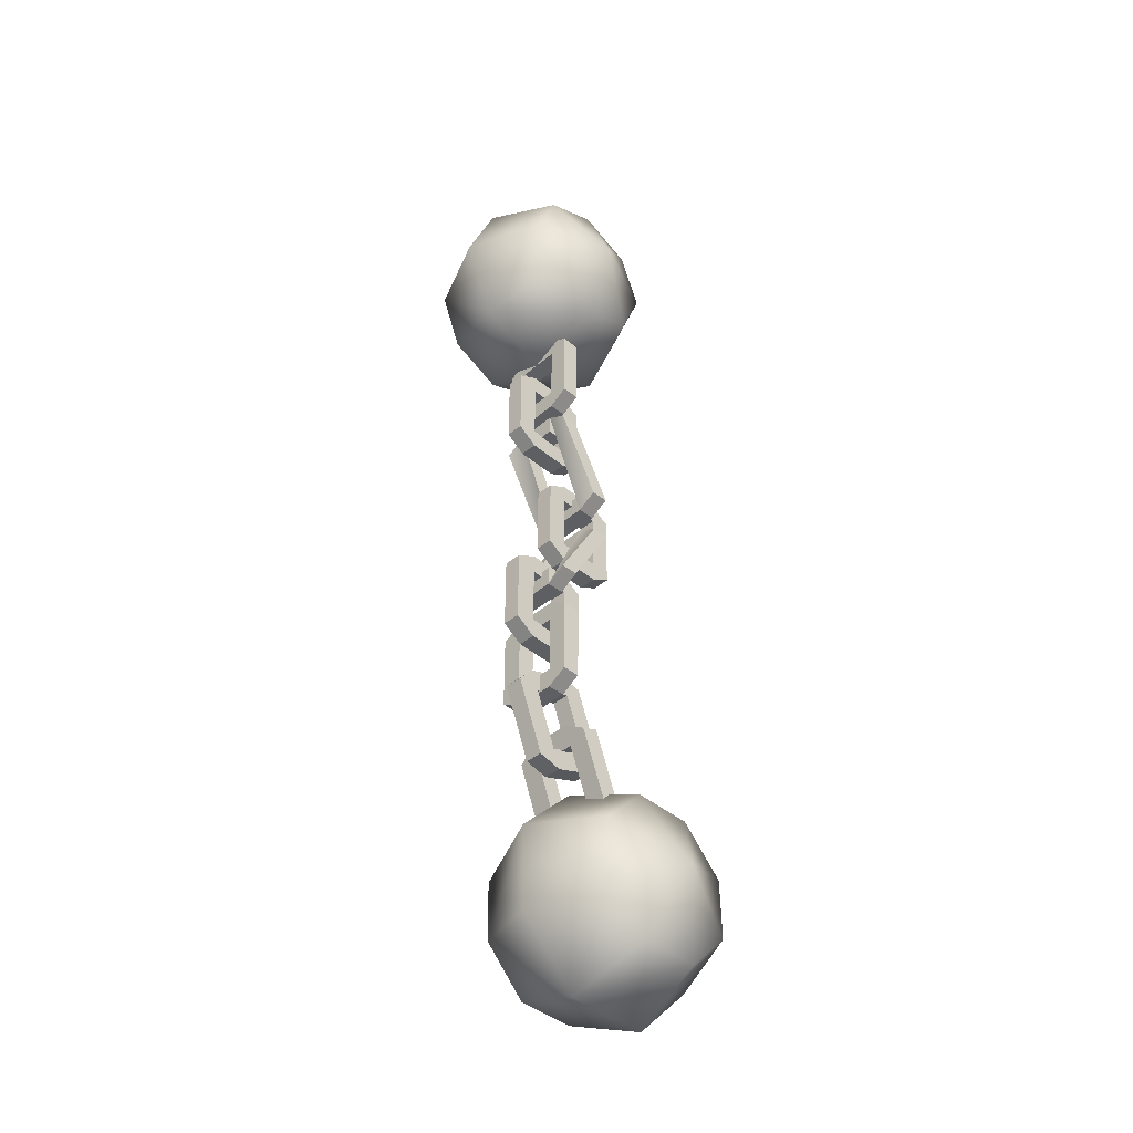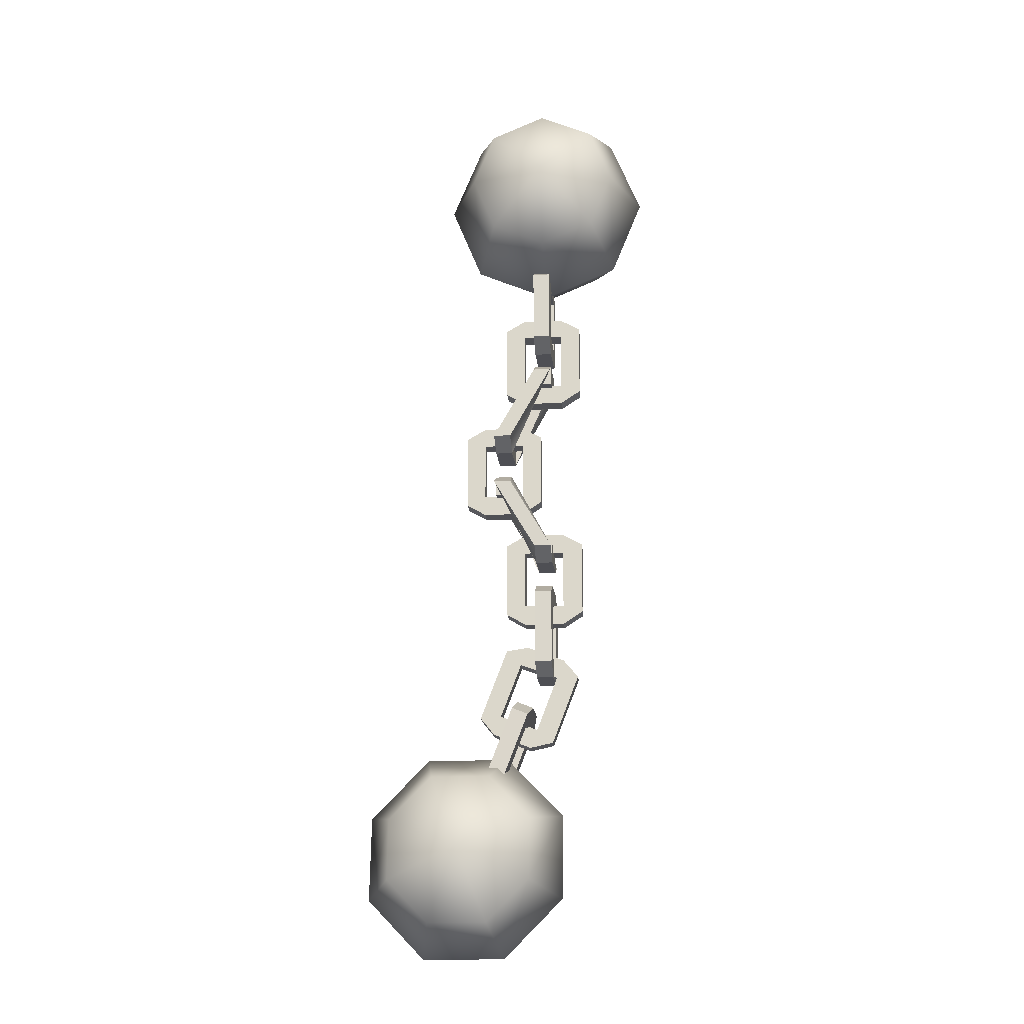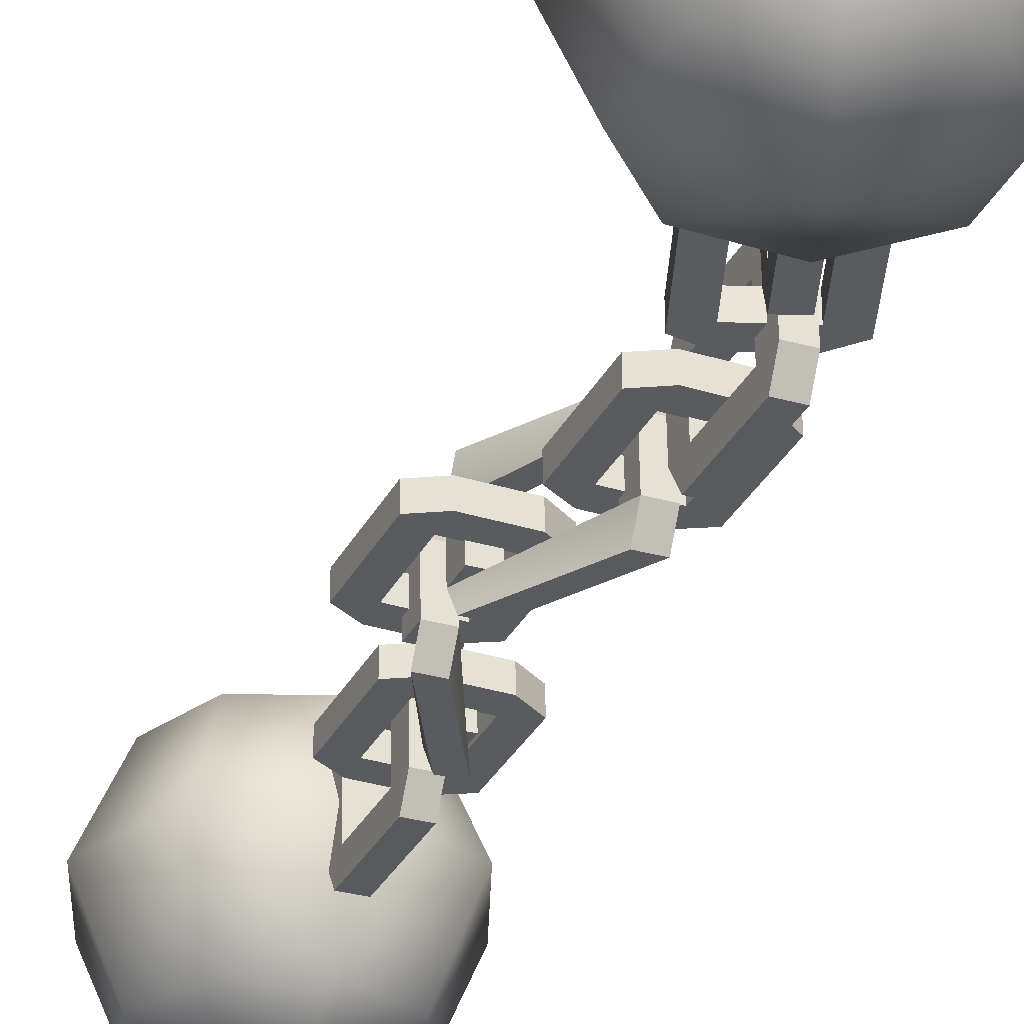
<metadata>
{"format":"obj","ext":"obj","renderer":"f3d","projection":"perspective","resolution":1024,"background":"white","views":[{"elev":-41.9,"azim":-45.3,"up":"+Z"},{"elev":-18.4,"azim":-175.0,"up":"+Z"},{"elev":-32.1,"azim":156.3,"up":"+Y"}]}
</metadata>
<code>
v -1.273 3.294 11.59
v -1.273 -3.294 11.59
v 1.135 -2.329 11.59
v 0.4295 -2.329 13.34
v -1.273 -2.329 14.06
v -2.975 -2.329 13.34
v -3.68 -2.329 11.59
v -2.975 -2.329 9.846
v -1.273 -2.329 9.122
v 0.4295 -2.329 9.846
v 2.132 -0 11.59
v 1.135 -0 14.06
v -1.273 -0 15.08
v -3.68 -0 14.06
v -4.677 -0 11.59
v -3.68 -0 9.122
v -1.273 -0 8.099
v 1.135 -0 9.122
v 1.135 2.329 11.59
v 0.4295 2.329 13.34
v -1.273 2.329 14.06
v -2.975 2.329 13.34
v -3.68 2.329 11.59
v -2.975 2.329 9.846
v -1.273 2.329 9.122
v 0.4295 2.329 9.846
v 1.496 3.294 -11.87
v 1.496 -3.294 -11.87
v 3.712 -2.329 -10.93
v 2.381 -2.329 -9.597
v 0.5314 -2.329 -9.596
v -0.7529 -2.329 -10.93
v -0.7196 -2.329 -12.81
v 0.6118 -2.329 -14.14
v 2.461 -2.329 -14.14
v 3.746 -2.329 -12.81
v 4.63 -0 -10.54
v 2.747 -0 -8.656
v 0.1317 -0 -8.655
v -1.685 -0 -10.54
v -1.638 -0 -13.2
v 0.2454 -0 -15.08
v 2.861 -0 -15.08
v 4.677 -0 -13.2
v 3.712 2.329 -10.93
v 2.381 2.329 -9.597
v 0.5314 2.329 -9.596
v -0.7529 2.329 -10.93
v -0.7196 2.329 -12.81
v 0.6118 2.329 -14.14
v 2.461 2.329 -14.14
v 3.746 2.329 -12.81
v -2.409 0.2434 4.328
v -2.409 0.2434 6.702
v -1.768 0.2434 3.908
v -1.768 0.2434 7.057
v -1.768 -0.3088 3.901
v -1.768 -0.3088 7.049
v -2.409 -0.3088 4.32
v -2.409 -0.3088 6.694
v -0.473 0.2434 3.908
v -0.473 0.2434 7.057
v 0.1405 0.2434 4.263
v 0.1405 0.2434 6.702
v 0.1405 -0.3088 4.255
v 0.1405 -0.3088 6.694
v -0.473 -0.3088 3.901
v -0.473 -0.3088 7.049
v -0.473 0.2434 3.908
v -1.768 0.2434 3.908
v -0.473 0.2434 4.55
v -1.768 0.2434 4.55
v -0.473 -0.3088 4.543
v -1.768 -0.3088 4.543
v -0.473 -0.3088 3.901
v -1.768 -0.3088 3.901
v -0.473 0.2434 6.424
v -1.768 0.2434 6.424
v -0.473 0.2434 7.057
v -1.768 0.2434 7.057
v -0.473 -0.3088 7.049
v -1.768 -0.3088 7.049
v -0.473 -0.3088 6.416
v -1.768 -0.3088 6.416
v 0.5079 1.248 2.369
v -0.8671 1.248 4.785
v 0.4967 0.6064 1.95
v -0.8783 0.6064 5.14
v -0.05547 0.616 1.942
v -1.43 0.616 5.132
v -0.04428 1.257 2.361
v -1.419 1.257 4.777
v 0.4741 -0.6885 1.95
v -0.9009 -0.6885 5.14
v 0.4633 -1.302 2.305
v -0.9117 -1.302 4.785
v -0.08878 -1.292 2.297
v -1.464 -1.292 4.777
v -0.07807 -0.6788 1.942
v -1.453 -0.6788 5.132
v 0.4741 -0.6885 1.95
v 0.4967 0.6064 1.95
v 0.4741 -0.6885 2.592
v 0.4967 0.6064 2.592
v -0.07807 -0.6788 2.584
v -0.05547 0.616 2.584
v -0.07807 -0.6788 1.942
v -0.05547 0.616 1.942
v -0.9009 -0.6885 4.507
v -0.8783 0.6064 4.507
v -0.9009 -0.6885 5.14
v -0.8783 0.6064 5.14
v -1.453 -0.6788 5.132
v -1.43 0.616 5.132
v -1.453 -0.6788 4.5
v -1.43 0.616 4.5
v -1.034 0.2434 0.2547
v -1.034 0.2434 2.629
v -0.393 0.2434 -0.1646
v -0.393 0.2434 2.984
v -0.393 -0.3088 -0.1724
v -0.393 -0.3088 2.976
v -1.034 -0.3088 0.2469
v -1.034 -0.3088 2.621
v 0.902 0.2434 -0.1646
v 0.902 0.2434 2.984
v 1.516 0.2434 0.1902
v 1.516 0.2434 2.629
v 1.516 -0.3088 0.1824
v 1.516 -0.3088 2.621
v 0.902 -0.3088 -0.1724
v 0.902 -0.3088 2.976
v 0.902 0.2434 -0.1646
v -0.393 0.2434 -0.1646
v 0.902 0.2434 0.4775
v -0.393 0.2434 0.4775
v 0.902 -0.3088 0.4697
v -0.393 -0.3088 0.4697
v 0.902 -0.3088 -0.1724
v -0.393 -0.3088 -0.1724
v 0.902 0.2434 2.351
v -0.393 0.2434 2.351
v 0.902 0.2434 2.984
v -0.393 0.2434 2.984
v 0.902 -0.3088 2.976
v -0.393 -0.3088 2.976
v 0.902 -0.3088 2.343
v -0.393 -0.3088 2.343
v -0.8671 1.248 -1.62
v 0.5079 1.248 0.7122
v -0.8783 0.6064 -2.04
v 0.4967 0.6064 1.067
v -1.43 0.616 -2.047
v -0.05547 0.616 1.059
v -1.419 1.257 -1.628
v -0.04428 1.257 0.7044
v -0.9009 -0.6885 -2.04
v 0.4741 -0.6885 1.067
v -0.9117 -1.302 -1.685
v 0.4633 -1.302 0.7122
v -1.464 -1.292 -1.693
v -0.08878 -1.292 0.7044
v -1.453 -0.6788 -2.047
v -0.07807 -0.6788 1.059
v -0.9009 -0.6885 -2.04
v -0.8783 0.6064 -2.04
v -0.9009 -0.6885 -1.398
v -0.8783 0.6064 -1.398
v -1.453 -0.6788 -1.405
v -1.43 0.616 -1.405
v -1.453 -0.6788 -2.047
v -1.43 0.616 -2.047
v 0.4741 -0.6885 0.4345
v 0.4967 0.6064 0.4345
v 0.4741 -0.6885 1.067
v 0.4967 0.6064 1.067
v -0.07807 -0.6788 1.059
v -0.05547 0.616 1.059
v -0.07807 -0.6788 0.4267
v -0.05547 0.616 0.4267
v -2.409 0.1809 -3.672
v -2.409 0.1809 -1.298
v -1.768 0.1809 -4.092
v -1.768 0.1809 -0.9435
v -1.768 -0.3713 -4.099
v -1.768 -0.3713 -0.9513
v -2.409 -0.3713 -3.68
v -2.409 -0.3713 -1.306
v -0.473 0.1809 -4.092
v -0.473 0.1809 -0.9435
v 0.1405 0.1809 -3.737
v 0.1405 0.1809 -1.298
v 0.1405 -0.3713 -3.745
v 0.1405 -0.3713 -1.306
v -0.473 -0.3713 -4.099
v -0.473 -0.3713 -0.9513
v -0.473 0.1809 -4.092
v -1.768 0.1809 -4.092
v -0.473 0.1809 -3.45
v -1.768 0.1809 -3.45
v -0.473 -0.3713 -3.457
v -1.768 -0.3713 -3.457
v -0.473 -0.3713 -4.099
v -1.768 -0.3713 -4.099
v -0.473 0.1809 -1.576
v -1.768 0.1809 -1.576
v -0.473 0.1809 -0.9435
v -1.768 0.1809 -0.9435
v -0.473 -0.3713 -0.9513
v -1.768 -0.3713 -0.9513
v -0.473 -0.3713 -1.584
v -1.768 -0.3713 -1.584
v -0.8671 1.185 -5.589
v -0.8671 1.185 -3.215
v -0.8783 0.5439 -6.008
v -0.8783 0.5439 -2.86
v -1.43 0.5535 -6.016
v -1.43 0.5535 -2.868
v -1.419 1.195 -5.597
v -1.419 1.195 -3.223
v -0.9009 -0.751 -6.008
v -0.9009 -0.751 -2.86
v -0.9117 -1.364 -5.654
v -0.9117 -1.364 -3.215
v -1.464 -1.355 -5.661
v -1.464 -1.355 -3.223
v -1.453 -0.7413 -6.016
v -1.453 -0.7413 -2.868
v -0.9009 -0.751 -6.008
v -0.8783 0.5439 -6.008
v -0.9009 -0.751 -5.366
v -0.8783 0.5439 -5.366
v -1.453 -0.7413 -5.374
v -1.43 0.5535 -5.374
v -1.453 -0.7413 -6.016
v -1.43 0.5535 -6.016
v -0.9009 -0.751 -3.493
v -0.8783 0.5439 -3.493
v -0.9009 -0.751 -2.86
v -0.8783 0.5439 -2.86
v -1.453 -0.7413 -2.868
v -1.43 0.5535 -2.868
v -1.453 -0.7413 -3.5
v -1.43 0.5535 -3.5
v -0.8671 1.185 6.067
v -0.8671 1.185 8.441
v -0.8783 0.5439 5.648
v -0.8783 0.5439 8.796
v -1.43 0.5535 5.64
v -1.43 0.5535 8.788
v -1.419 1.195 6.059
v -1.419 1.195 8.434
v -0.9009 -0.751 5.648
v -0.9009 -0.751 8.796
v -0.9117 -1.364 6.003
v -0.9117 -1.364 8.441
v -1.464 -1.355 5.995
v -1.464 -1.355 8.434
v -1.453 -0.7413 5.64
v -1.453 -0.7413 8.788
v -0.9009 -0.751 5.648
v -0.8783 0.5439 5.648
v -0.9009 -0.751 6.29
v -0.8783 0.5439 6.29
v -1.453 -0.7413 6.282
v -1.43 0.5535 6.282
v -1.453 -0.7413 5.64
v -1.43 0.5535 5.64
v -0.9009 -0.751 8.164
v -0.8783 0.5439 8.164
v -0.9009 -0.751 8.796
v -0.8783 0.5439 8.796
v -1.453 -0.7413 8.788
v -1.43 0.5535 8.788
v -1.453 -0.7413 8.156
v -1.43 0.5535 8.156
v -1.38 0.2121 -8.144
v -2.23 0.2121 -5.927
v -0.6305 0.2121 -8.305
v -1.759 0.2121 -5.366
v -0.6277 -0.3401 -8.313
v -1.756 -0.3401 -5.373
v -1.377 -0.3401 -8.151
v -2.228 -0.3401 -5.935
v 0.5786 0.2121 -7.841
v -0.5497 0.2121 -4.902
v 1.024 0.2121 -7.29
v 0.1502 0.2121 -5.013
v 1.027 -0.3401 -7.297
v 0.153 -0.3401 -5.021
v 0.5813 -0.3401 -7.848
v -0.5469 -0.3401 -4.909
v 0.5786 0.2121 -7.841
v -0.6305 0.2121 -8.305
v 0.3485 0.2121 -7.242
v -0.8606 0.2121 -7.706
v 0.3513 -0.3401 -7.249
v -0.8578 -0.3401 -7.713
v 0.5813 -0.3401 -7.848
v -0.6277 -0.3401 -8.313
v -0.323 0.2121 -5.492
v -1.532 0.2121 -5.957
v -0.5497 0.2121 -4.902
v -1.759 0.2121 -5.366
v -0.5469 -0.3401 -4.909
v -1.756 -0.3401 -5.373
v -0.3202 -0.3401 -5.5
v -1.529 -0.3401 -5.964
v 0.7472 1.216 -9.38
v -0.1036 1.216 -7.164
v 0.887 0.5751 -9.776
v -0.2412 0.5751 -6.837
v 0.3743 0.5848 -9.981
v -0.7539 0.5848 -7.042
v 0.2345 1.226 -9.585
v -0.6163 1.226 -7.369
v 0.8659 -0.7197 -9.784
v -0.2623 -0.7197 -6.845
v 0.7287 -1.333 -9.456
v -0.1452 -1.333 -7.18
v 0.2161 -1.323 -9.662
v -0.6578 -1.323 -7.385
v 0.3532 -0.7101 -9.989
v -0.775 -0.7101 -7.05
v 0.8659 -0.7197 -9.784
v 0.887 0.5751 -9.776
v 0.6358 -0.7197 -9.184
v 0.6569 0.5751 -9.176
v 0.1231 -0.7101 -9.39
v 0.1442 0.5848 -9.382
v 0.3532 -0.7101 -9.989
v 0.3743 0.5848 -9.981
v -0.03569 -0.7197 -7.435
v -0.01459 0.5751 -7.427
v -0.2623 -0.7197 -6.845
v -0.2412 0.5751 -6.837
v -0.775 -0.7101 -7.05
v -0.7539 0.5848 -7.042
v -0.5483 -0.7101 -7.64
v -0.5272 0.5848 -7.632
g Regroup07
f 2 3 4
f 1 20 19
f 2 4 5
f 1 21 20
f 2 5 6
f 1 22 21
f 2 6 7
f 1 23 22
f 2 7 8
f 1 24 23
f 2 8 9
f 1 25 24
f 2 9 10
f 1 26 25
f 2 10 3
f 1 19 26
f 3 11 12
f 3 12 4
f 4 12 5
f 12 13 5
f 5 13 14
f 5 14 6
f 6 14 7
f 14 15 7
f 7 15 16
f 7 16 8
f 8 16 9
f 16 17 9
f 9 17 18
f 9 18 10
f 10 18 3
f 18 11 3
f 11 19 12
f 19 20 12
f 12 20 21
f 12 21 13
f 13 21 14
f 21 22 14
f 14 22 23
f 14 23 15
f 15 23 16
f 23 24 16
f 16 24 25
f 16 25 17
f 17 25 18
f 25 26 18
f 18 26 19
f 18 19 11
f 28 29 30
f 27 46 45
f 28 30 31
f 27 47 46
f 28 31 32
f 27 48 47
f 28 32 33
f 27 49 48
f 28 33 34
f 27 50 49
f 28 34 35
f 27 51 50
f 28 35 36
f 27 52 51
f 28 36 29
f 27 45 52
f 29 37 38
f 29 38 30
f 30 38 31
f 38 39 31
f 31 39 40
f 31 40 32
f 32 40 33
f 40 41 33
f 33 41 42
f 33 42 34
f 34 42 35
f 42 43 35
f 35 43 44
f 35 44 36
f 36 44 29
f 44 37 29
f 37 45 38
f 45 46 38
f 38 46 47
f 38 47 39
f 39 47 40
f 47 48 40
f 40 48 49
f 40 49 41
f 41 49 42
f 49 50 42
f 42 50 51
f 42 51 43
f 43 51 44
f 51 52 44
f 44 52 45
f 44 45 37
g Regroup08
f 53 54 55
f 54 56 55
f 55 56 57
f 56 58 57
f 57 58 59
f 58 60 59
f 59 60 53
f 60 54 53
f 59 53 57
f 53 55 57
f 54 60 56
f 60 58 56
f 61 62 63
f 62 64 63
f 63 64 65
f 64 66 65
f 65 66 67
f 66 68 67
f 67 68 61
f 68 62 61
f 67 61 65
f 61 63 65
f 62 68 64
f 68 66 64
f 69 70 71
f 70 72 71
f 71 72 73
f 72 74 73
f 73 74 75
f 74 76 75
f 75 76 69
f 76 70 69
f 75 69 73
f 69 71 73
f 70 76 72
f 76 74 72
f 77 78 79
f 78 80 79
f 79 80 81
f 80 82 81
f 81 82 83
f 82 84 83
f 83 84 77
f 84 78 77
f 83 77 81
f 77 79 81
f 78 84 80
f 84 82 80
f 85 86 87
f 86 88 87
f 87 88 89
f 88 90 89
f 89 90 91
f 90 92 91
f 91 92 85
f 92 86 85
f 91 85 89
f 85 87 89
f 86 92 88
f 92 90 88
f 93 94 95
f 94 96 95
f 95 96 97
f 96 98 97
f 97 98 99
f 98 100 99
f 99 100 93
f 100 94 93
f 99 93 97
f 93 95 97
f 94 100 96
f 100 98 96
f 101 102 103
f 102 104 103
f 103 104 105
f 104 106 105
f 105 106 107
f 106 108 107
f 107 108 101
f 108 102 101
f 107 101 105
f 101 103 105
f 102 108 104
f 108 106 104
f 109 110 111
f 110 112 111
f 111 112 113
f 112 114 113
f 113 114 115
f 114 116 115
f 115 116 109
f 116 110 109
f 115 109 113
f 109 111 113
f 110 116 112
f 116 114 112
f 117 118 119
f 118 120 119
f 119 120 121
f 120 122 121
f 121 122 123
f 122 124 123
f 123 124 117
f 124 118 117
f 123 117 121
f 117 119 121
f 118 124 120
f 124 122 120
f 125 126 127
f 126 128 127
f 127 128 129
f 128 130 129
f 129 130 131
f 130 132 131
f 131 132 125
f 132 126 125
f 131 125 129
f 125 127 129
f 126 132 128
f 132 130 128
f 133 134 135
f 134 136 135
f 135 136 137
f 136 138 137
f 137 138 139
f 138 140 139
f 139 140 133
f 140 134 133
f 139 133 137
f 133 135 137
f 134 140 136
f 140 138 136
f 141 142 143
f 142 144 143
f 143 144 145
f 144 146 145
f 145 146 147
f 146 148 147
f 147 148 141
f 148 142 141
f 147 141 145
f 141 143 145
f 142 148 144
f 148 146 144
f 149 150 151
f 150 152 151
f 151 152 153
f 152 154 153
f 153 154 155
f 154 156 155
f 155 156 149
f 156 150 149
f 155 149 153
f 149 151 153
f 150 156 152
f 156 154 152
f 157 158 159
f 158 160 159
f 159 160 161
f 160 162 161
f 161 162 163
f 162 164 163
f 163 164 157
f 164 158 157
f 163 157 161
f 157 159 161
f 158 164 160
f 164 162 160
f 165 166 167
f 166 168 167
f 167 168 169
f 168 170 169
f 169 170 171
f 170 172 171
f 171 172 165
f 172 166 165
f 171 165 169
f 165 167 169
f 166 172 168
f 172 170 168
f 173 174 175
f 174 176 175
f 175 176 177
f 176 178 177
f 177 178 179
f 178 180 179
f 179 180 173
f 180 174 173
f 179 173 177
f 173 175 177
f 174 180 176
f 180 178 176
f 181 182 183
f 182 184 183
f 183 184 185
f 184 186 185
f 185 186 187
f 186 188 187
f 187 188 181
f 188 182 181
f 187 181 185
f 181 183 185
f 182 188 184
f 188 186 184
f 189 190 191
f 190 192 191
f 191 192 193
f 192 194 193
f 193 194 195
f 194 196 195
f 195 196 189
f 196 190 189
f 195 189 193
f 189 191 193
f 190 196 192
f 196 194 192
f 197 198 199
f 198 200 199
f 199 200 201
f 200 202 201
f 201 202 203
f 202 204 203
f 203 204 197
f 204 198 197
f 203 197 201
f 197 199 201
f 198 204 200
f 204 202 200
f 205 206 207
f 206 208 207
f 207 208 209
f 208 210 209
f 209 210 211
f 210 212 211
f 211 212 205
f 212 206 205
f 211 205 209
f 205 207 209
f 206 212 208
f 212 210 208
f 213 214 215
f 214 216 215
f 215 216 217
f 216 218 217
f 217 218 219
f 218 220 219
f 219 220 213
f 220 214 213
f 219 213 217
f 213 215 217
f 214 220 216
f 220 218 216
f 221 222 223
f 222 224 223
f 223 224 225
f 224 226 225
f 225 226 227
f 226 228 227
f 227 228 221
f 228 222 221
f 227 221 225
f 221 223 225
f 222 228 224
f 228 226 224
f 229 230 231
f 230 232 231
f 231 232 233
f 232 234 233
f 233 234 235
f 234 236 235
f 235 236 229
f 236 230 229
f 235 229 233
f 229 231 233
f 230 236 232
f 236 234 232
f 237 238 239
f 238 240 239
f 239 240 241
f 240 242 241
f 241 242 243
f 242 244 243
f 243 244 237
f 244 238 237
f 243 237 241
f 237 239 241
f 238 244 240
f 244 242 240
f 245 246 247
f 246 248 247
f 247 248 249
f 248 250 249
f 249 250 251
f 250 252 251
f 251 252 245
f 252 246 245
f 251 245 249
f 245 247 249
f 246 252 248
f 252 250 248
f 253 254 255
f 254 256 255
f 255 256 257
f 256 258 257
f 257 258 259
f 258 260 259
f 259 260 253
f 260 254 253
f 259 253 257
f 253 255 257
f 254 260 256
f 260 258 256
f 261 262 263
f 262 264 263
f 263 264 265
f 264 266 265
f 265 266 267
f 266 268 267
f 267 268 261
f 268 262 261
f 267 261 265
f 261 263 265
f 262 268 264
f 268 266 264
f 269 270 271
f 270 272 271
f 271 272 273
f 272 274 273
f 273 274 275
f 274 276 275
f 275 276 269
f 276 270 269
f 275 269 273
f 269 271 273
f 270 276 272
f 276 274 272
f 277 278 279
f 278 280 279
f 279 280 281
f 280 282 281
f 281 282 283
f 282 284 283
f 283 284 277
f 284 278 277
f 283 277 281
f 277 279 281
f 278 284 280
f 284 282 280
f 285 286 287
f 286 288 287
f 287 288 289
f 288 290 289
f 289 290 291
f 290 292 291
f 291 292 285
f 292 286 285
f 291 285 289
f 285 287 289
f 286 292 288
f 292 290 288
f 293 294 295
f 294 296 295
f 295 296 297
f 296 298 297
f 297 298 299
f 298 300 299
f 299 300 293
f 300 294 293
f 299 293 297
f 293 295 297
f 294 300 296
f 300 298 296
f 301 302 303
f 302 304 303
f 303 304 305
f 304 306 305
f 305 306 307
f 306 308 307
f 307 308 301
f 308 302 301
f 307 301 305
f 301 303 305
f 302 308 304
f 308 306 304
f 309 310 311
f 310 312 311
f 311 312 313
f 312 314 313
f 313 314 315
f 314 316 315
f 315 316 309
f 316 310 309
f 315 309 313
f 309 311 313
f 310 316 312
f 316 314 312
f 317 318 319
f 318 320 319
f 319 320 321
f 320 322 321
f 321 322 323
f 322 324 323
f 323 324 317
f 324 318 317
f 323 317 321
f 317 319 321
f 318 324 320
f 324 322 320
f 325 326 327
f 326 328 327
f 327 328 329
f 328 330 329
f 329 330 331
f 330 332 331
f 331 332 325
f 332 326 325
f 331 325 329
f 325 327 329
f 326 332 328
f 332 330 328
f 333 334 335
f 334 336 335
f 335 336 337
f 336 338 337
f 337 338 339
f 338 340 339
f 339 340 333
f 340 334 333
f 339 333 337
f 333 335 337
f 334 340 336
f 340 338 336

</code>
